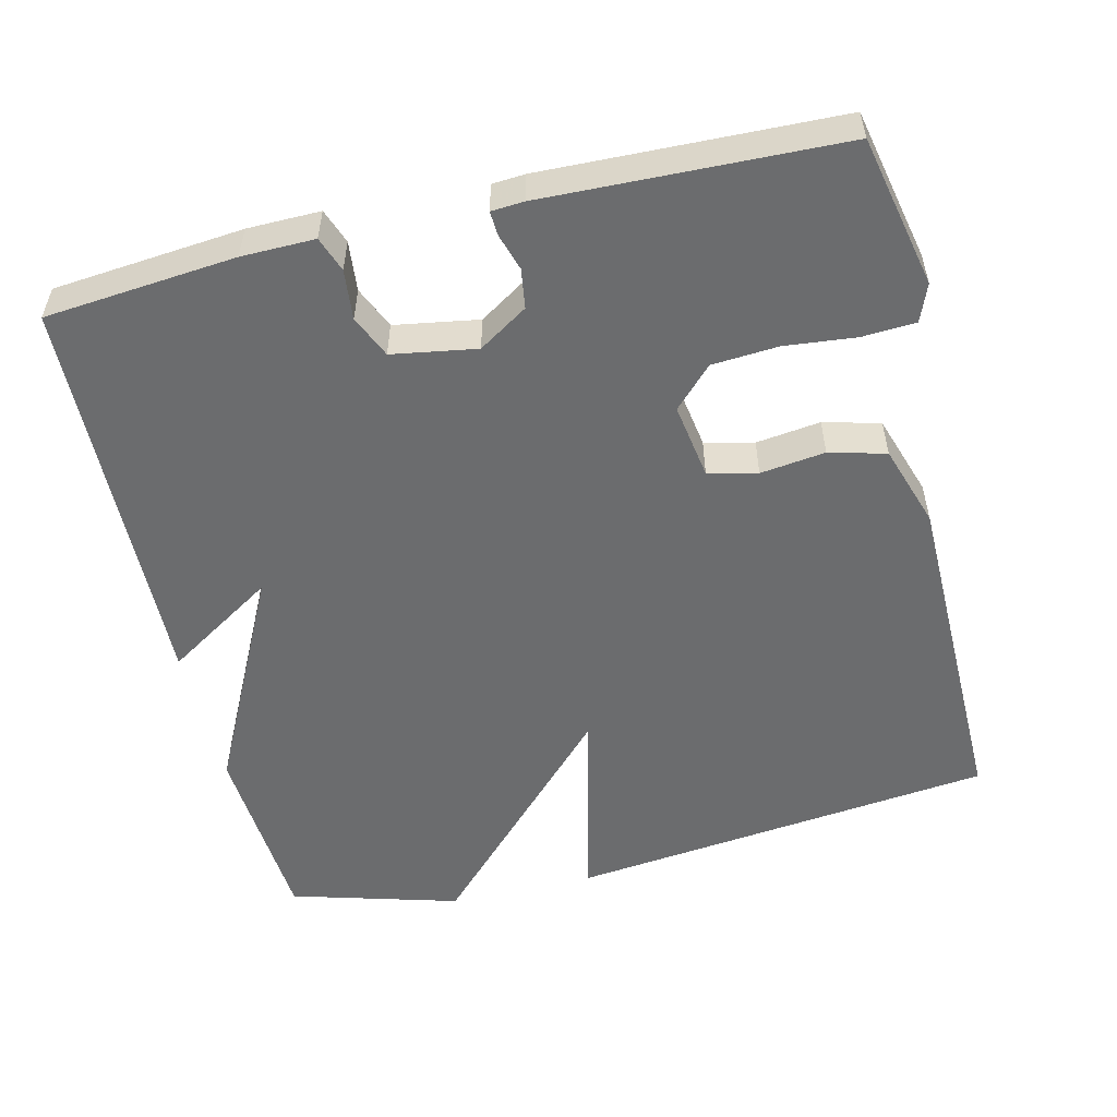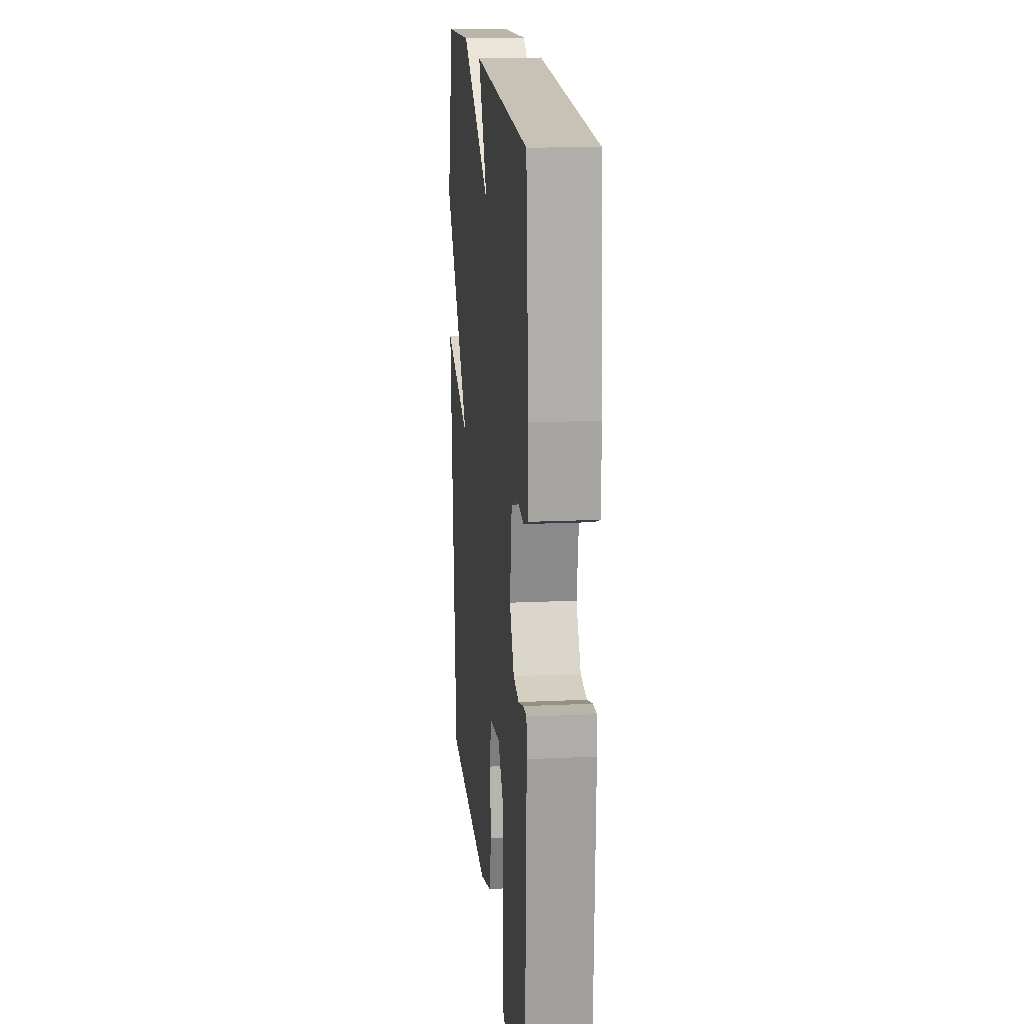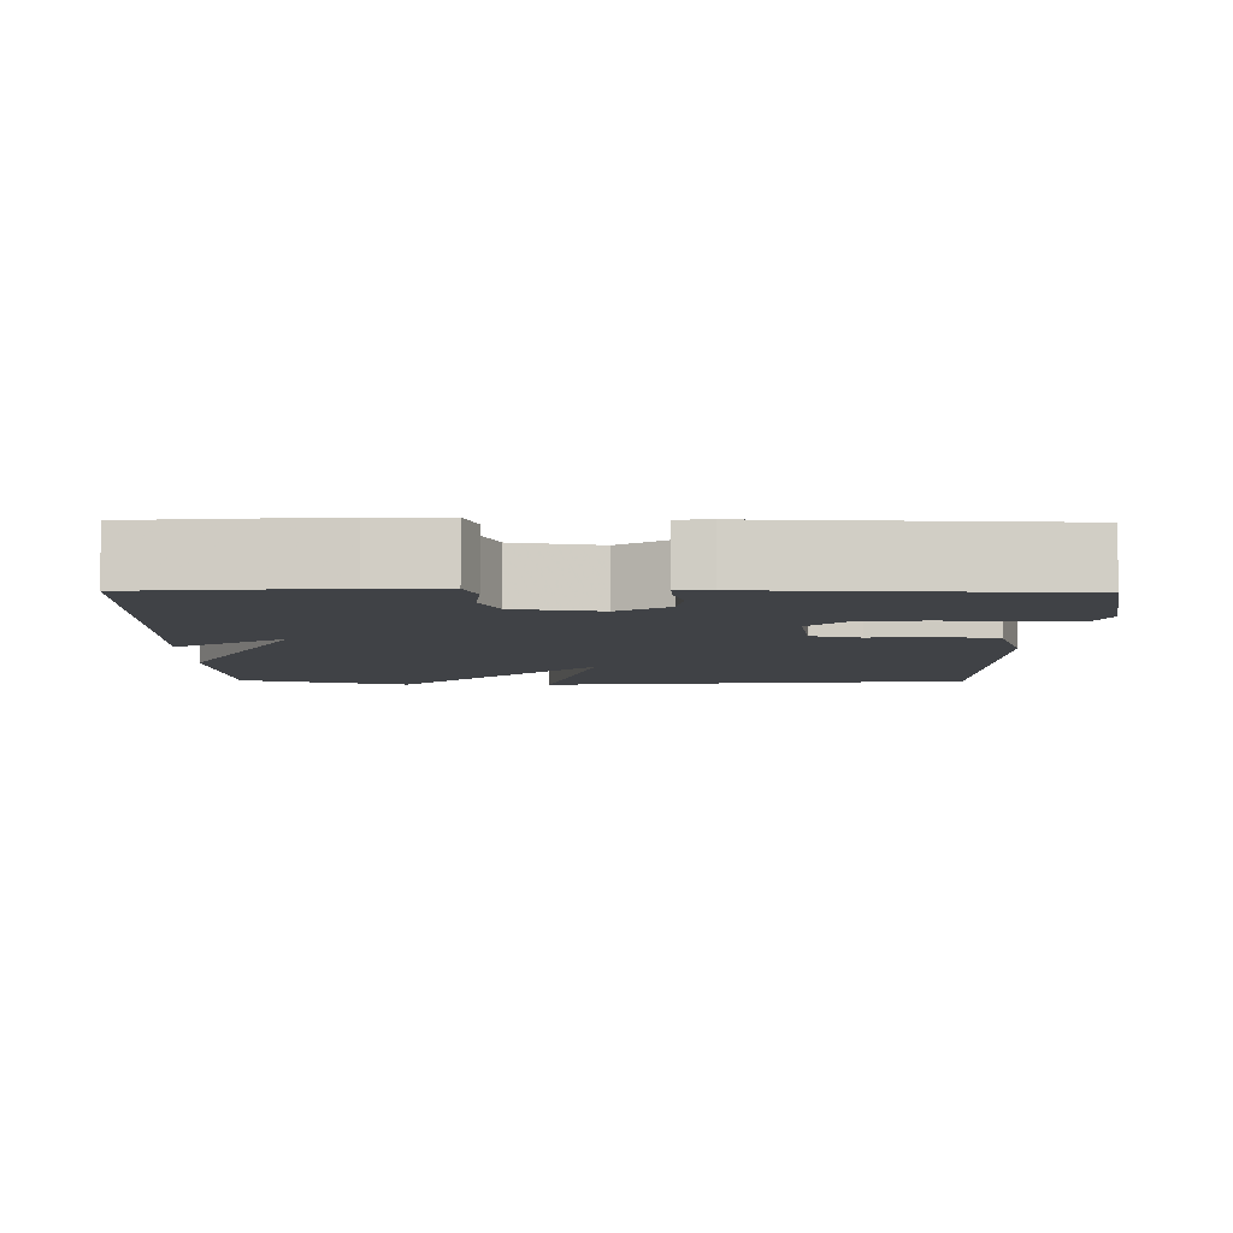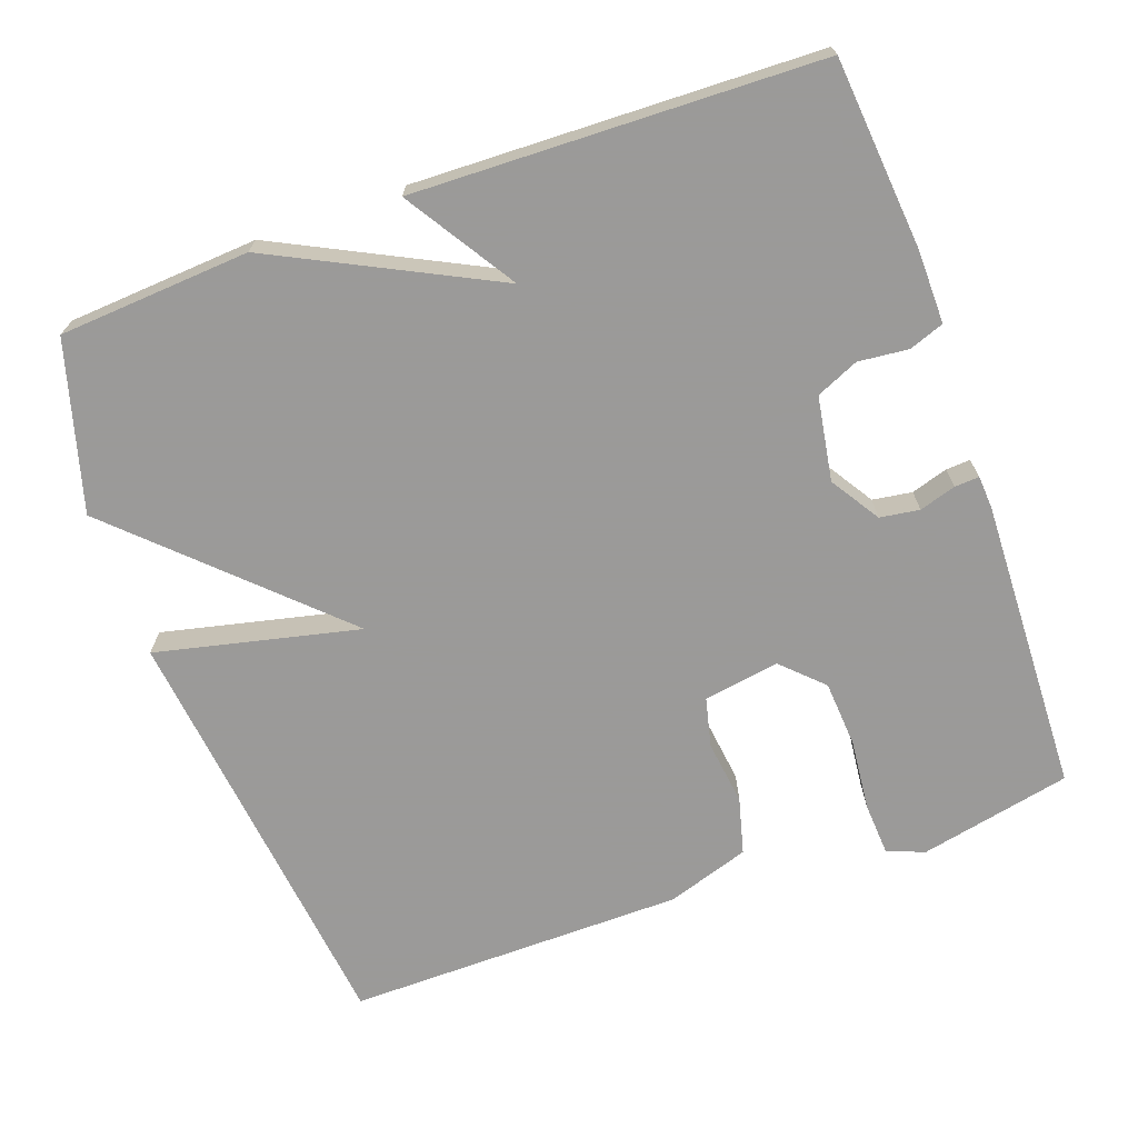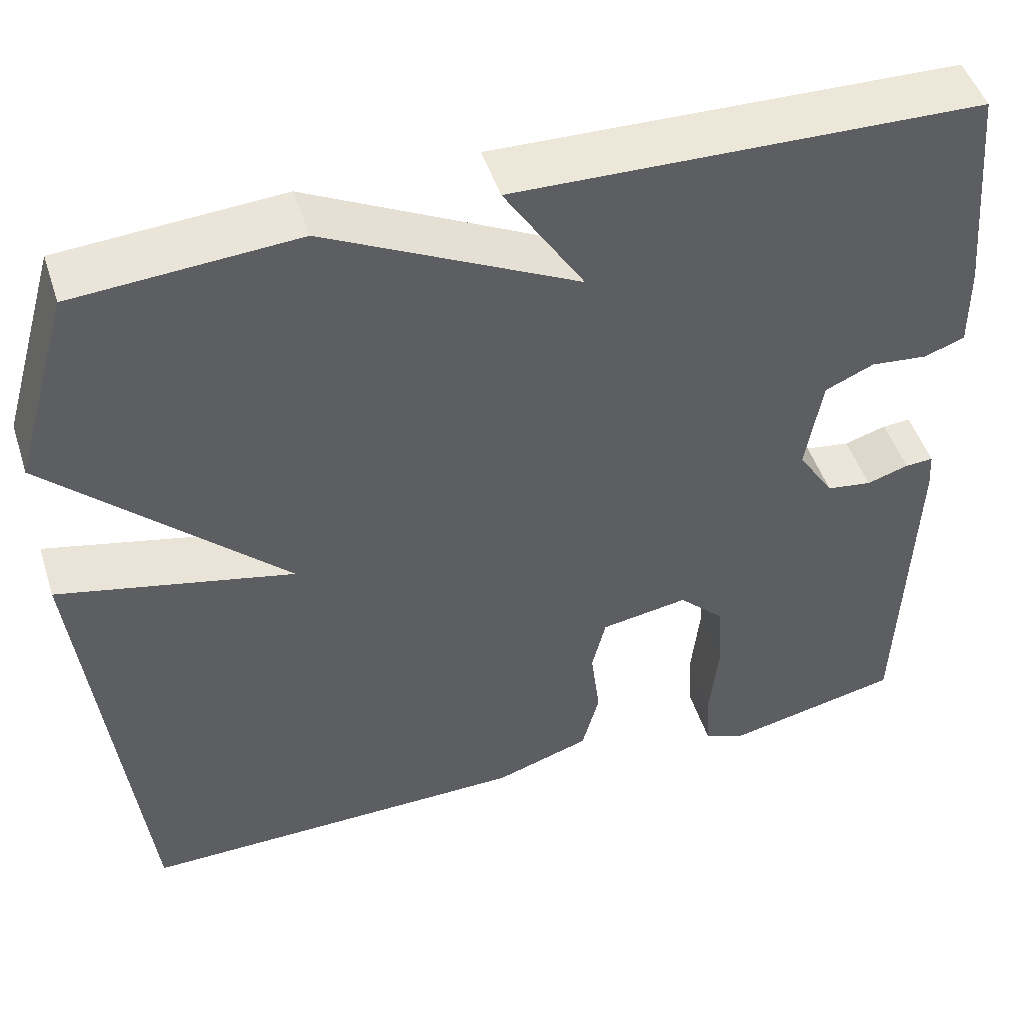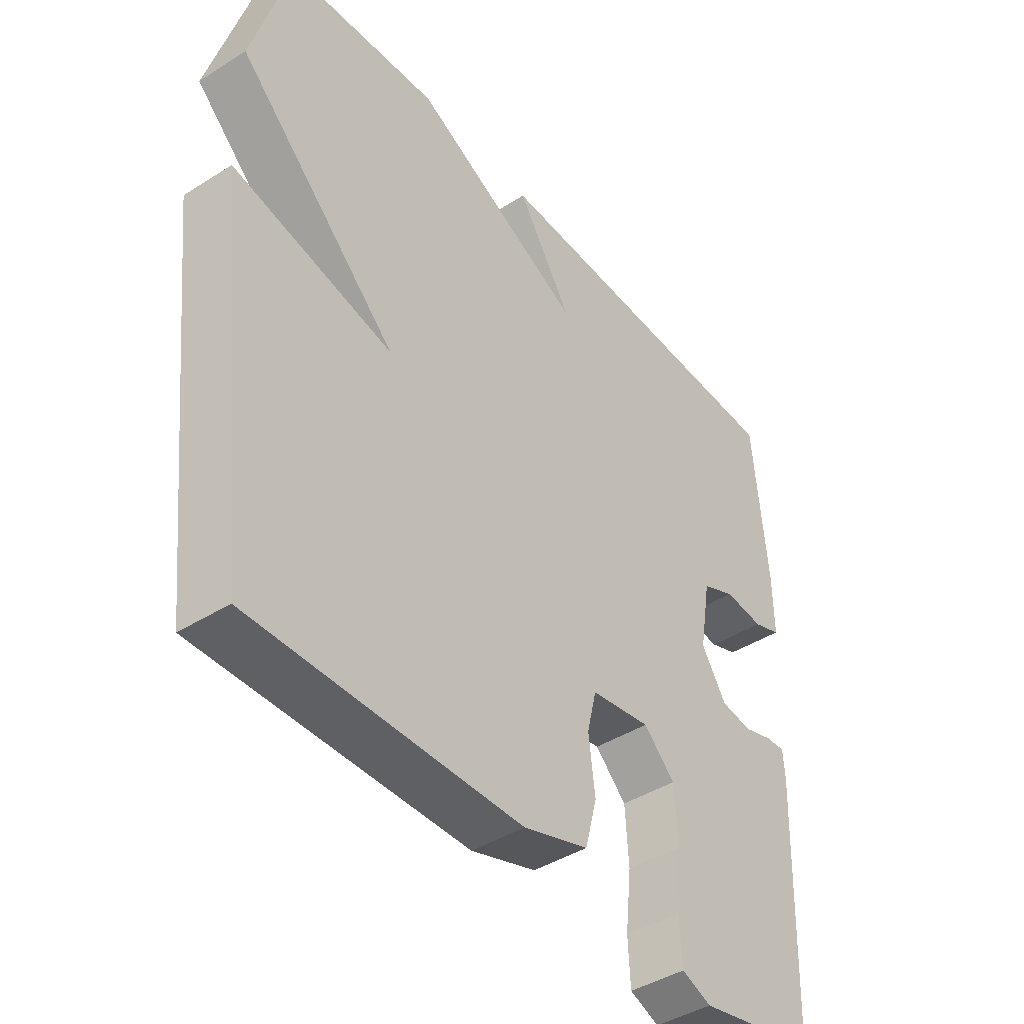
<metadata>
{"format":"obj","ext":"obj","renderer":"f3d","projection":"perspective","resolution":1024,"background":"white","views":[{"elev":-53.6,"azim":103.6,"up":"+Y"},{"elev":17.2,"azim":84.7,"up":"+Z"},{"elev":-6.5,"azim":89.2,"up":"+Y"},{"elev":-69.5,"azim":19.8,"up":"+Y"},{"elev":48.5,"azim":-17.7,"up":"+Z"},{"elev":-42.6,"azim":-52.9,"up":"+Z"}]}
</metadata>
<code>
v 0.5 0.07 -0.5
v 0.296 0.07 -0.543
v 0.246 0.07 -0.523
v 0.242 0.07 -0.451
v 0.252 0.07 -0.356
v 0.246 0.07 -0.267
v 0.193 0.07 -0.215
v 0.091 0.07 -0.231
v 0.075 0.07 -0.297
v 0.086 0.07 -0.384
v 0.066 0.07 -0.46
v -0.045 0.07 -0.496
v -0.5 0.07 -0.5
v -0.565 0.07 0.074
v -0.292 0.07 0.011
v -0.565 0.07 0.274
v -0.5 0.07 0.5
v -0.243 0.07 0.517
v 0.05 0.07 0.37
v -0.043 0.07 0.517
v 0.5 0.07 0.5
v 0.523 0.07 0.244
v 0.524 0.07 0.146
v 0.477 0.07 0.129
v 0.41 0.07 0.136
v 0.353 0.07 0.111
v 0.334 0.07 -0.002
v 0.376 0.07 -0.068
v 0.429 0.07 -0.076
v 0.478 0.07 -0.061
v 0.511 0.07 -0.059
v 0.514 0.07 -0.103
v 0.5 0 -0.5
v 0.296 0 -0.543
v 0.246 0 -0.523
v 0.242 0 -0.451
v 0.252 0 -0.356
v 0.246 0 -0.267
v 0.193 0 -0.215
v 0.091 0 -0.231
v 0.075 0 -0.297
v 0.086 0 -0.384
v 0.066 0 -0.46
v -0.045 0 -0.496
v -0.5 0 -0.5
v -0.565 0 0.074
v -0.292 0 0.011
v -0.565 0 0.274
v -0.5 0 0.5
v -0.243 0 0.517
v 0.05 0 0.37
v -0.043 0 0.517
v 0.5 0 0.5
v 0.523 0 0.244
v 0.524 0 0.146
v 0.477 0 0.129
v 0.41 0 0.136
v 0.353 0 0.111
v 0.334 0 -0.002
v 0.376 0 -0.068
v 0.429 0 -0.076
v 0.478 0 -0.061
v 0.511 0 -0.059
v 0.514 0 -0.103
f 3 4 5
f 2 3 5
f 1 2 5
f 32 1 5
f 31 32 5
f 30 31 5
f 29 30 5
f 28 29 5 6
f 27 28 6 7
f 26 27 7 8
f 23 24 25
f 22 23 25
f 21 22 25
f 20 21 25
f 19 20 25
f 19 25 26
f 18 19 26
f 17 18 26
f 16 17 26
f 15 16 26
f 13 14 15
f 12 13 15
f 11 12 15
f 10 11 15
f 9 10 15
f 8 9 15
f 8 15 26
f 37 36 35
f 37 35 34
f 37 34 33
f 37 33 64
f 37 64 63
f 37 63 62
f 37 62 61
f 38 37 61 60
f 39 38 60 59
f 40 39 59 58
f 57 56 55
f 57 55 54
f 57 54 53
f 57 53 52
f 57 52 51
f 58 57 51
f 58 51 50
f 58 50 49
f 58 49 48
f 58 48 47
f 47 46 45
f 47 45 44
f 47 44 43
f 47 43 42
f 47 42 41
f 47 41 40
f 58 47 40
f 1 33 34 2
f 2 34 35 3
f 3 35 36 4
f 4 36 37 5
f 5 37 38 6
f 6 38 39 7
f 7 39 40 8
f 8 40 41 9
f 9 41 42 10
f 10 42 43 11
f 11 43 44 12
f 12 44 45 13
f 13 45 46 14
f 14 46 47 15
f 15 47 48 16
f 16 48 49 17
f 17 49 50 18
f 18 50 51 19
f 19 51 52 20
f 20 52 53 21
f 21 53 54 22
f 22 54 55 23
f 23 55 56 24
f 24 56 57 25
f 25 57 58 26
f 26 58 59 27
f 27 59 60 28
f 28 60 61 29
f 29 61 62 30
f 30 62 63 31
f 31 63 64 32
f 32 64 33 1

</code>
